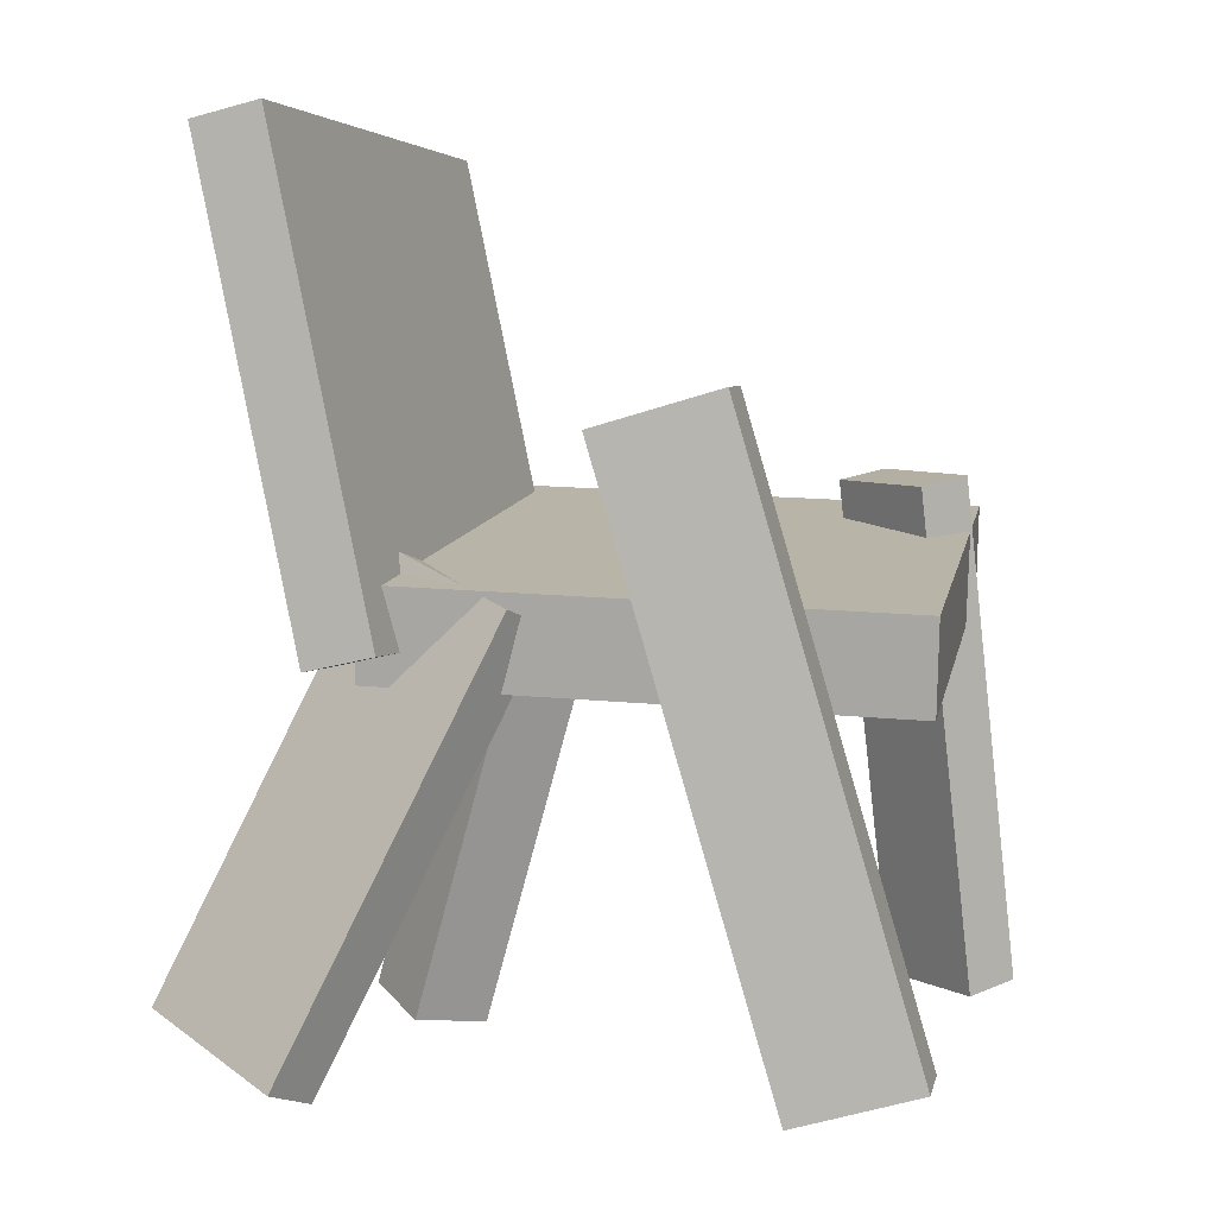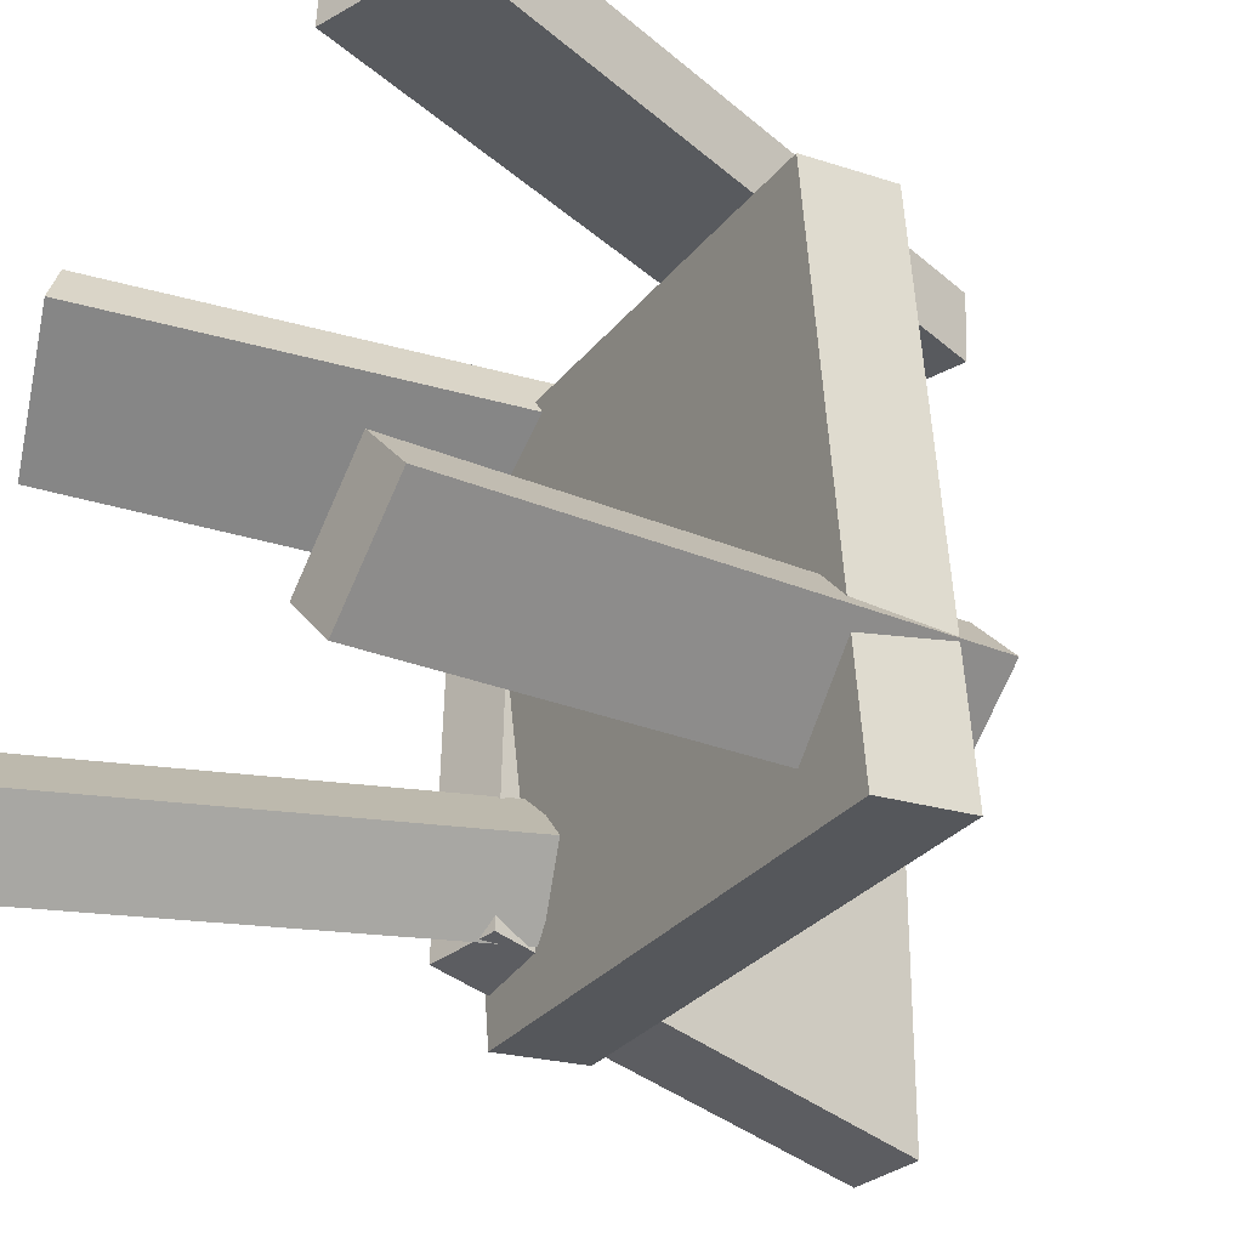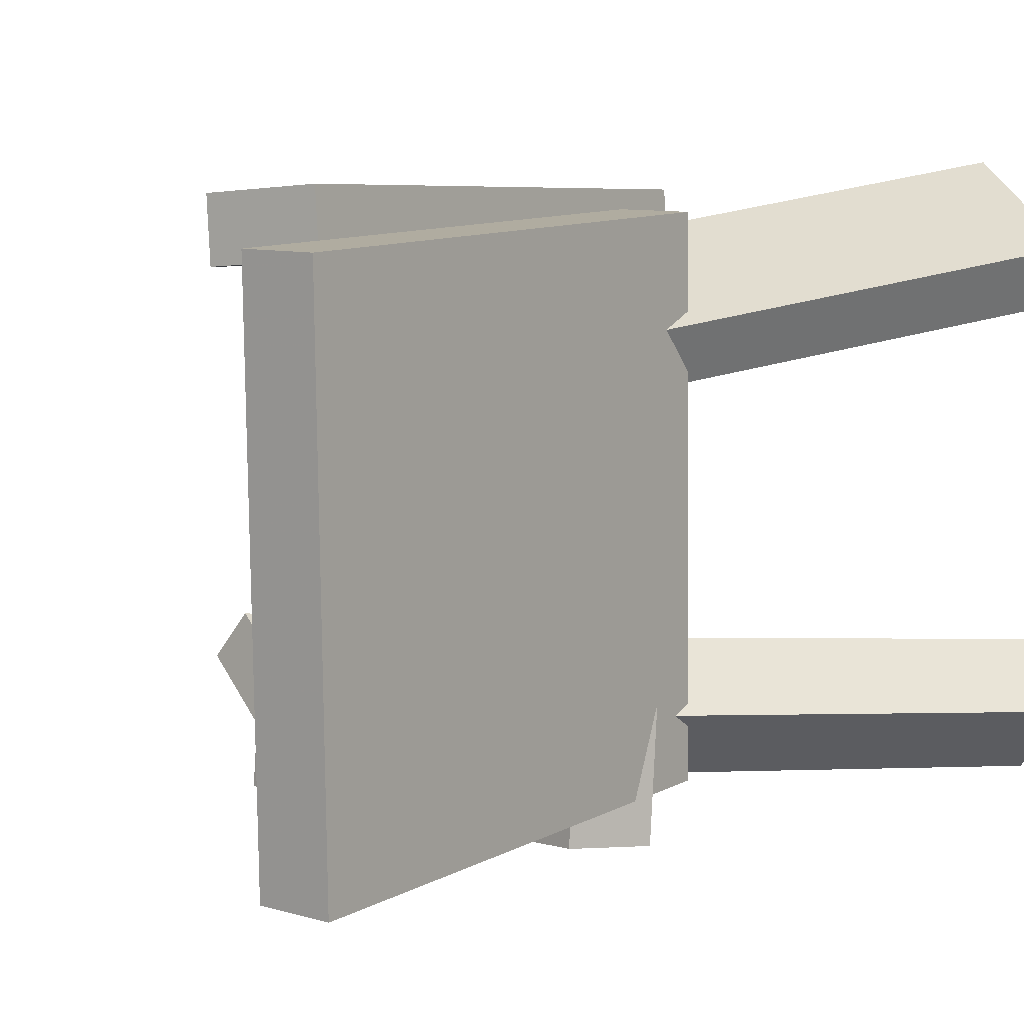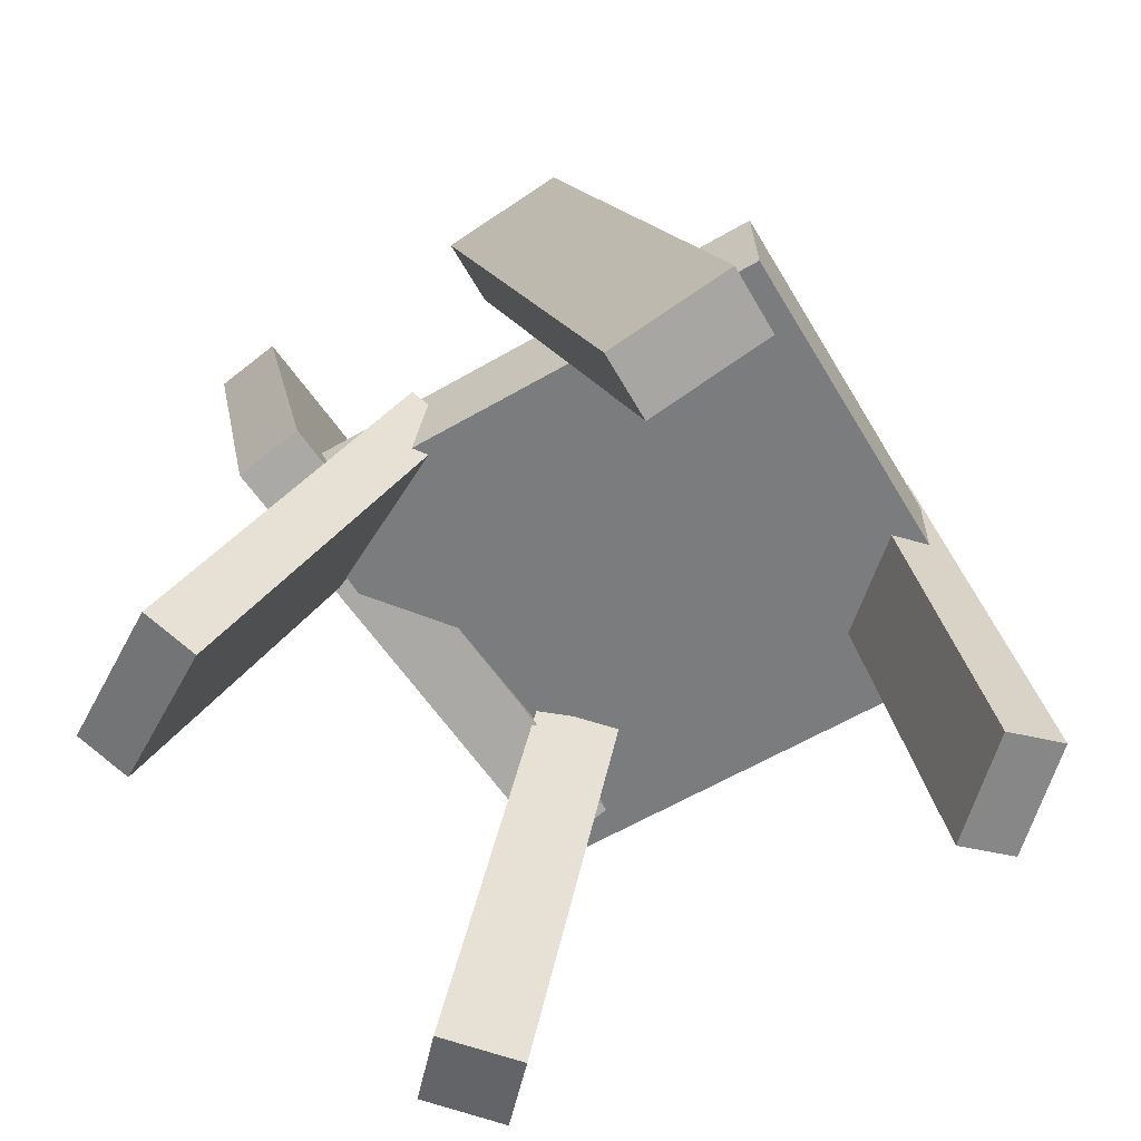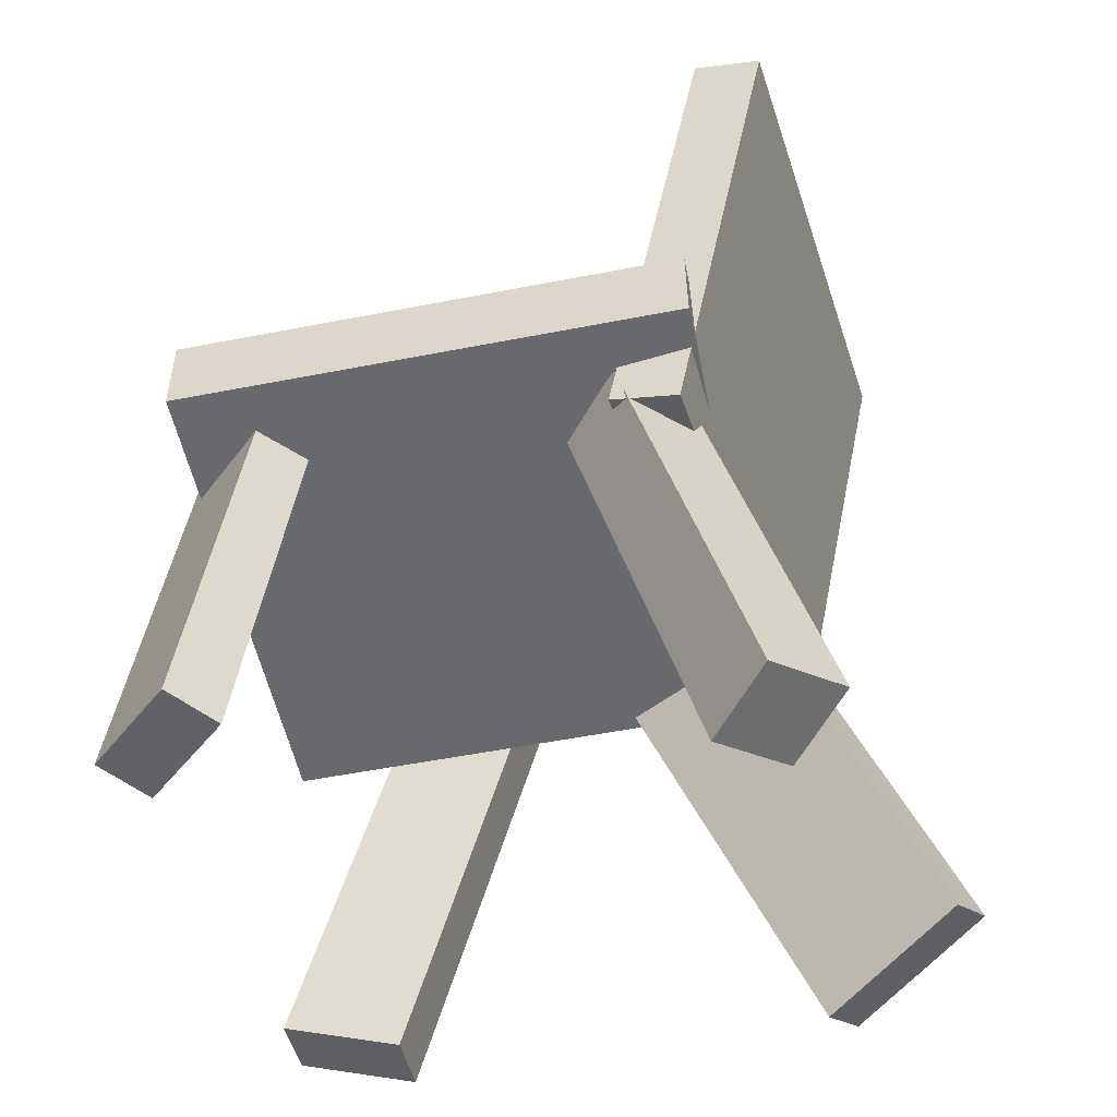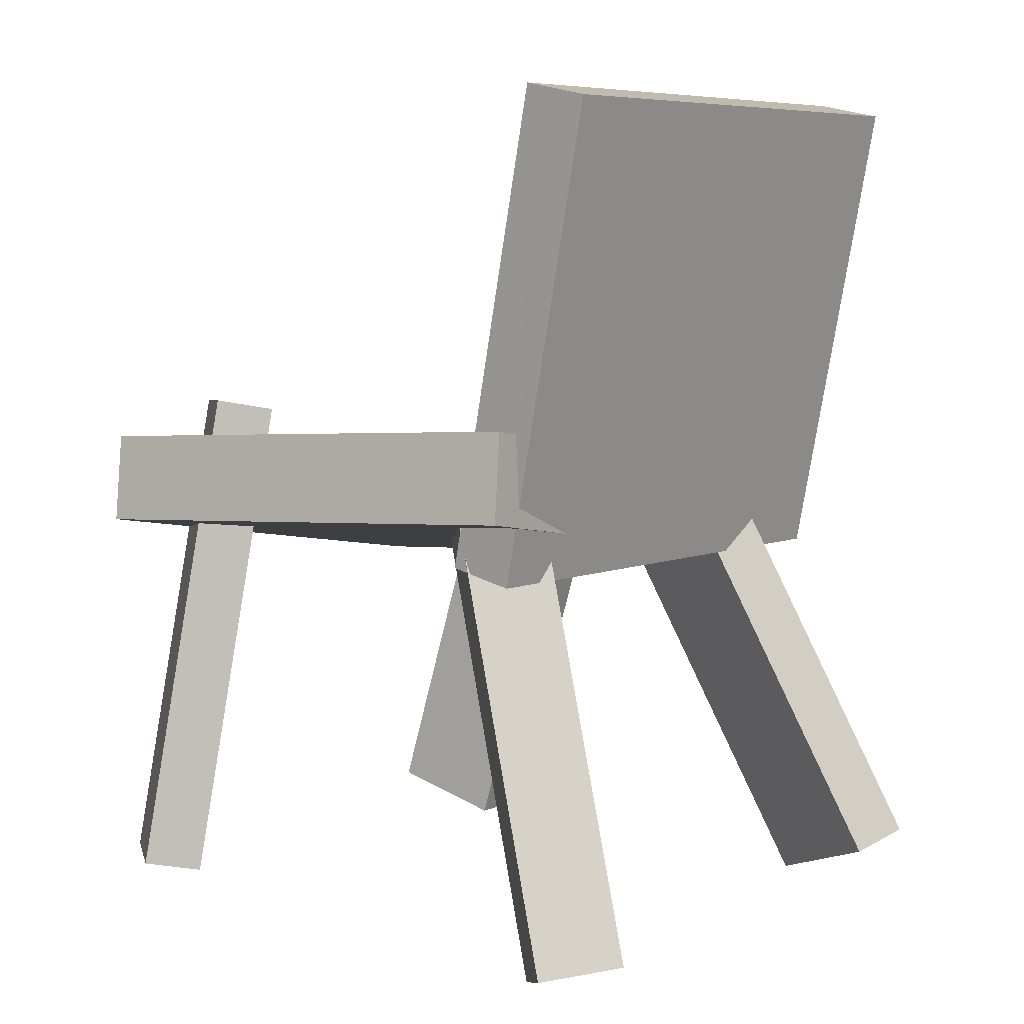
<metadata>
{"format":"obj","ext":"obj","renderer":"f3d","projection":"perspective","resolution":1024,"background":"white","views":[{"elev":4.6,"azim":16.5,"up":"+Y"},{"elev":-35.8,"azim":56.7,"up":"+Z"},{"elev":8.7,"azim":-129.8,"up":"+Z"},{"elev":-66.6,"azim":35.6,"up":"+Y"},{"elev":-44.2,"azim":-163.3,"up":"+Y"},{"elev":4.9,"azim":-139.6,"up":"+Y"}]}
</metadata>
<code>
v -0.1407 -0.03964 -0.1816
v -0.1454 -0.03014 0.2072
v -0.2216 0.3239 -0.1914
v -0.2263 0.3334 0.1973
v -0.08784 -0.02786 -0.1812
v -0.09255 -0.01836 0.2075
v -0.1688 0.3357 -0.1911
v -0.1735 0.3452 0.1977
f 1.0 7.0 5.0
f 1.0 3.0 7.0
f 1.0 4.0 3.0
f 1.0 2.0 4.0
f 3.0 8.0 7.0
f 3.0 4.0 8.0
f 5.0 7.0 8.0
f 5.0 8.0 6.0
f 1.0 5.0 6.0
f 1.0 6.0 2.0
f 2.0 6.0 8.0
f 2.0 8.0 4.0
v 0.1409 0.1578 0.1646
v 0.04862 0.1309 0.1728
v 0.1457 0.1572 0.2158
v 0.05339 0.1303 0.2241
v 0.2682 -0.2841 0.1473
v 0.1759 -0.311 0.1556
v 0.273 -0.2847 0.1985
v 0.1807 -0.3116 0.2068
f 9.0 15.0 13.0
f 9.0 11.0 15.0
f 9.0 12.0 11.0
f 9.0 10.0 12.0
f 11.0 16.0 15.0
f 11.0 12.0 16.0
f 13.0 15.0 16.0
f 13.0 16.0 14.0
f 9.0 13.0 14.0
f 9.0 14.0 10.0
f 10.0 14.0 16.0
f 10.0 16.0 12.0
v -0.1873 -0.3378 -0.1136
v -0.08545 -0.004137 -0.08596
v -0.2353 -0.3195 -0.1576
v -0.1335 0.01416 -0.13
v -0.1452 -0.3465 -0.1632
v -0.04332 -0.01289 -0.1355
v -0.1932 -0.3282 -0.2072
v -0.09133 0.00541 -0.1796
f 17.0 23.0 21.0
f 17.0 19.0 23.0
f 17.0 20.0 19.0
f 17.0 18.0 20.0
f 19.0 24.0 23.0
f 19.0 20.0 24.0
f 21.0 23.0 24.0
f 21.0 24.0 22.0
f 17.0 21.0 22.0
f 17.0 22.0 18.0
f 18.0 22.0 24.0
f 18.0 24.0 20.0
v 0.1695 -0.2986 -0.2161
v 0.1394 0.08799 -0.1567
v 0.1972 -0.291 -0.2518
v 0.167 0.09563 -0.1924
v 0.2416 -0.3015 -0.1608
v 0.2115 0.08511 -0.1014
v 0.2693 -0.2939 -0.1965
v 0.2392 0.09275 -0.137
f 25.0 31.0 29.0
f 25.0 27.0 31.0
f 25.0 28.0 27.0
f 25.0 26.0 28.0
f 27.0 32.0 31.0
f 27.0 28.0 32.0
f 29.0 31.0 32.0
f 29.0 32.0 30.0
f 25.0 29.0 30.0
f 25.0 30.0 26.0
f 26.0 30.0 32.0
f 26.0 32.0 28.0
v 0.2622 -0.05755 0.1277
v -0.1243 -0.04255 0.164
v 0.2287 -0.003435 -0.2514
v -0.1578 0.01157 -0.2151
v 0.2658 0.01142 0.1372
v -0.1208 0.02643 0.1735
v 0.2323 0.06554 -0.2419
v -0.1543 0.08054 -0.2056
f 33.0 39.0 37.0
f 33.0 35.0 39.0
f 33.0 36.0 35.0
f 33.0 34.0 36.0
f 35.0 40.0 39.0
f 35.0 36.0 40.0
f 37.0 39.0 40.0
f 37.0 40.0 38.0
f 33.0 37.0 38.0
f 33.0 38.0 34.0
f 34.0 38.0 40.0
f 34.0 40.0 36.0
v -0.1083 0.0375 0.07952
v -0.2549 -0.2823 0.1405
v -0.1231 0.05187 0.1193
v -0.2697 -0.268 0.1803
v 0.001588 -0.002346 0.1348
v -0.145 -0.3222 0.1958
v -0.01321 0.01203 0.1746
v -0.1598 -0.3078 0.2356
f 41.0 47.0 45.0
f 41.0 43.0 47.0
f 41.0 44.0 43.0
f 41.0 42.0 44.0
f 43.0 48.0 47.0
f 43.0 44.0 48.0
f 45.0 47.0 48.0
f 45.0 48.0 46.0
f 41.0 45.0 46.0
f 41.0 46.0 42.0
f 42.0 46.0 48.0
f 42.0 48.0 44.0

</code>
